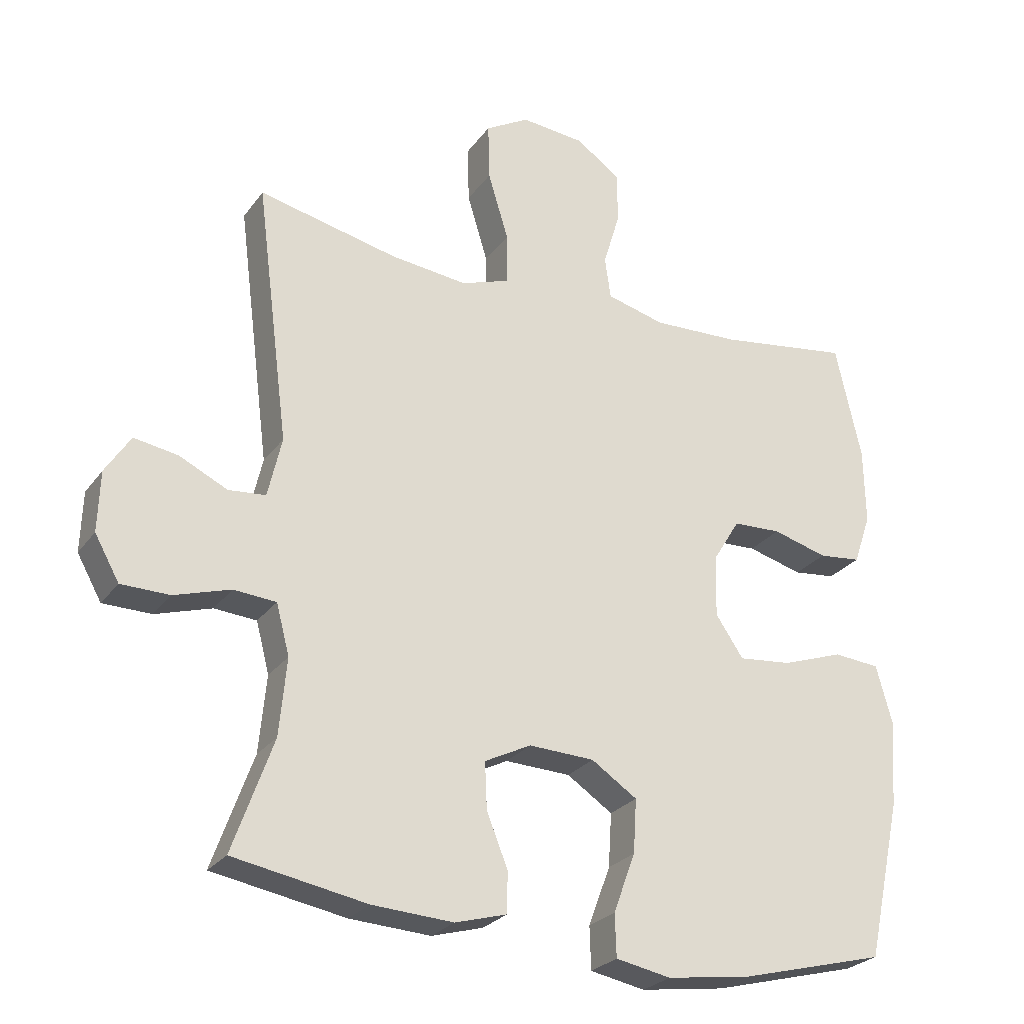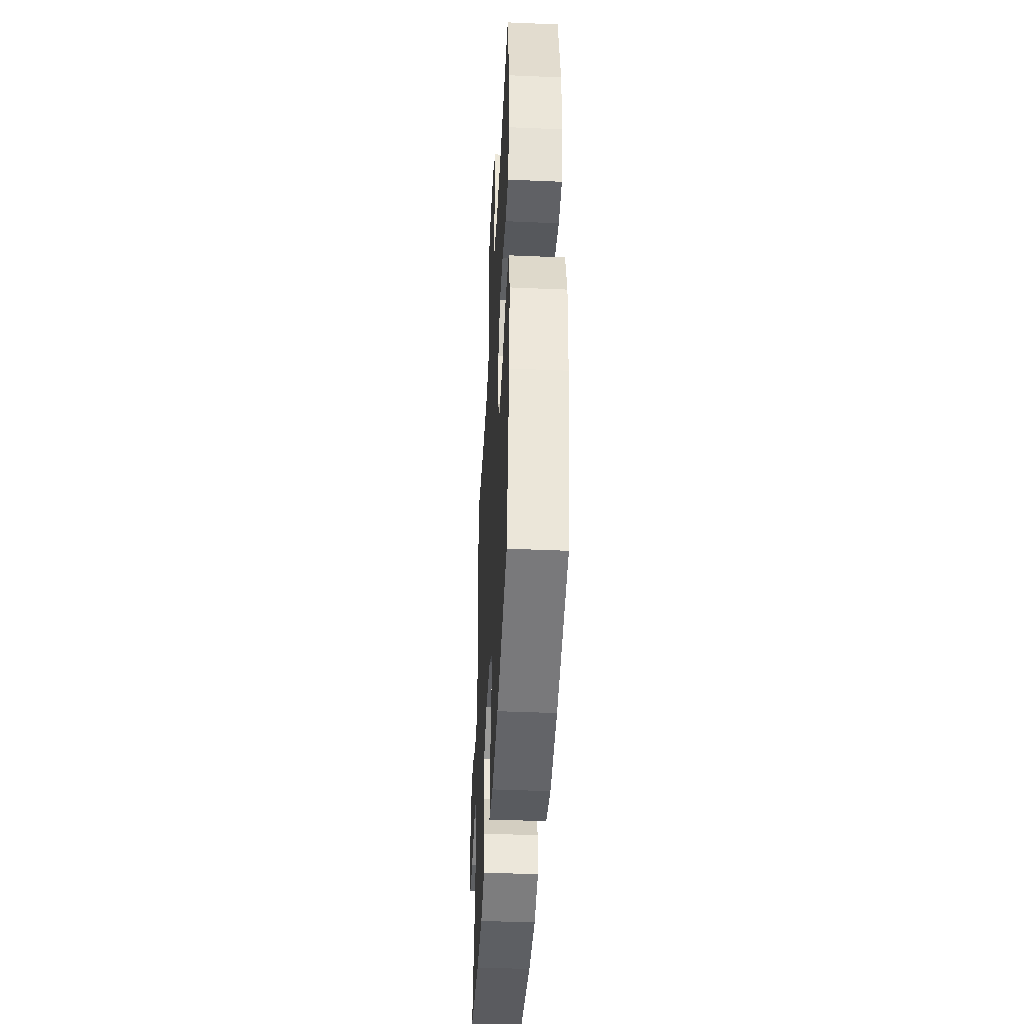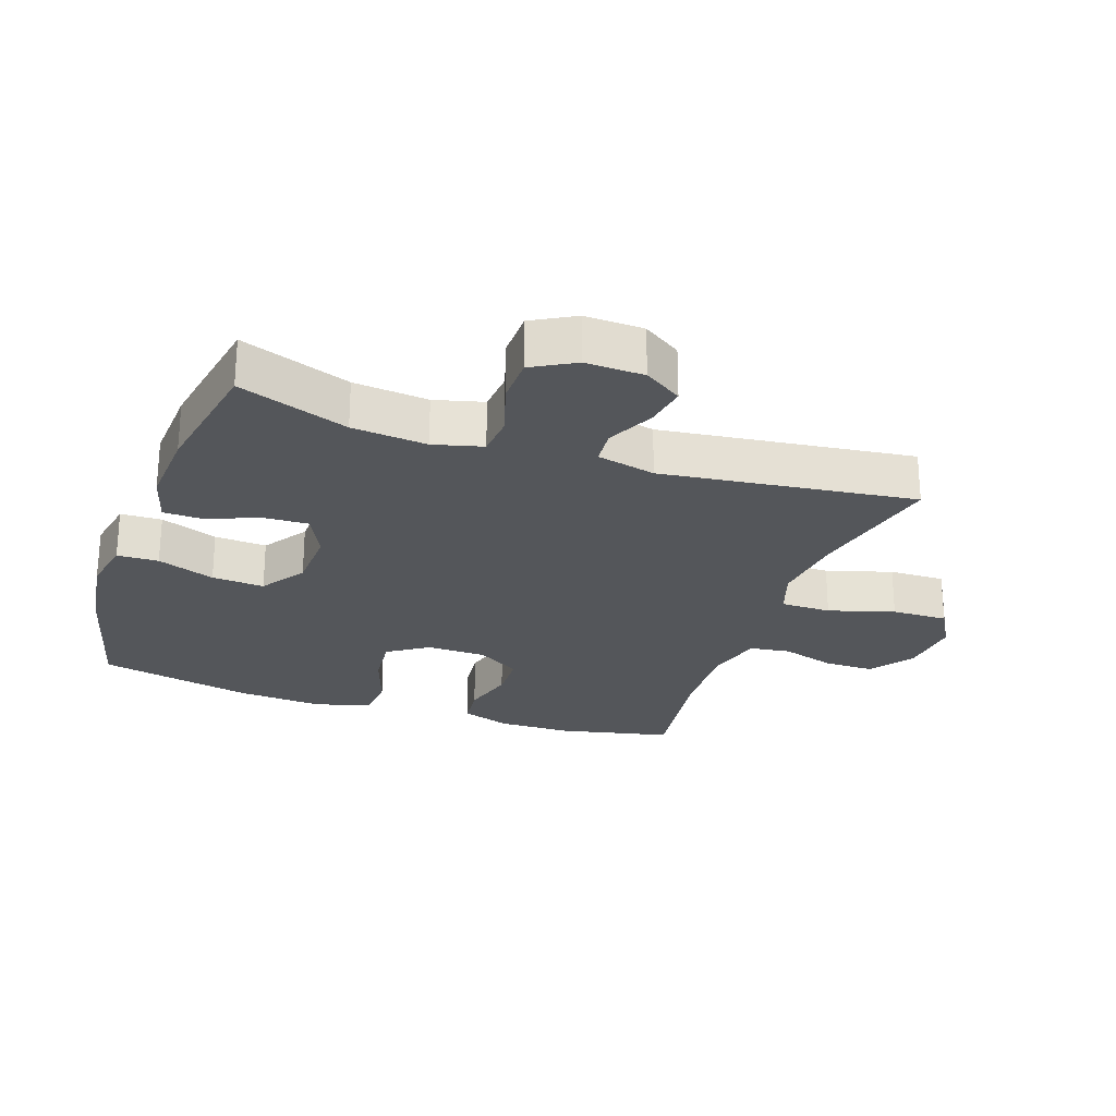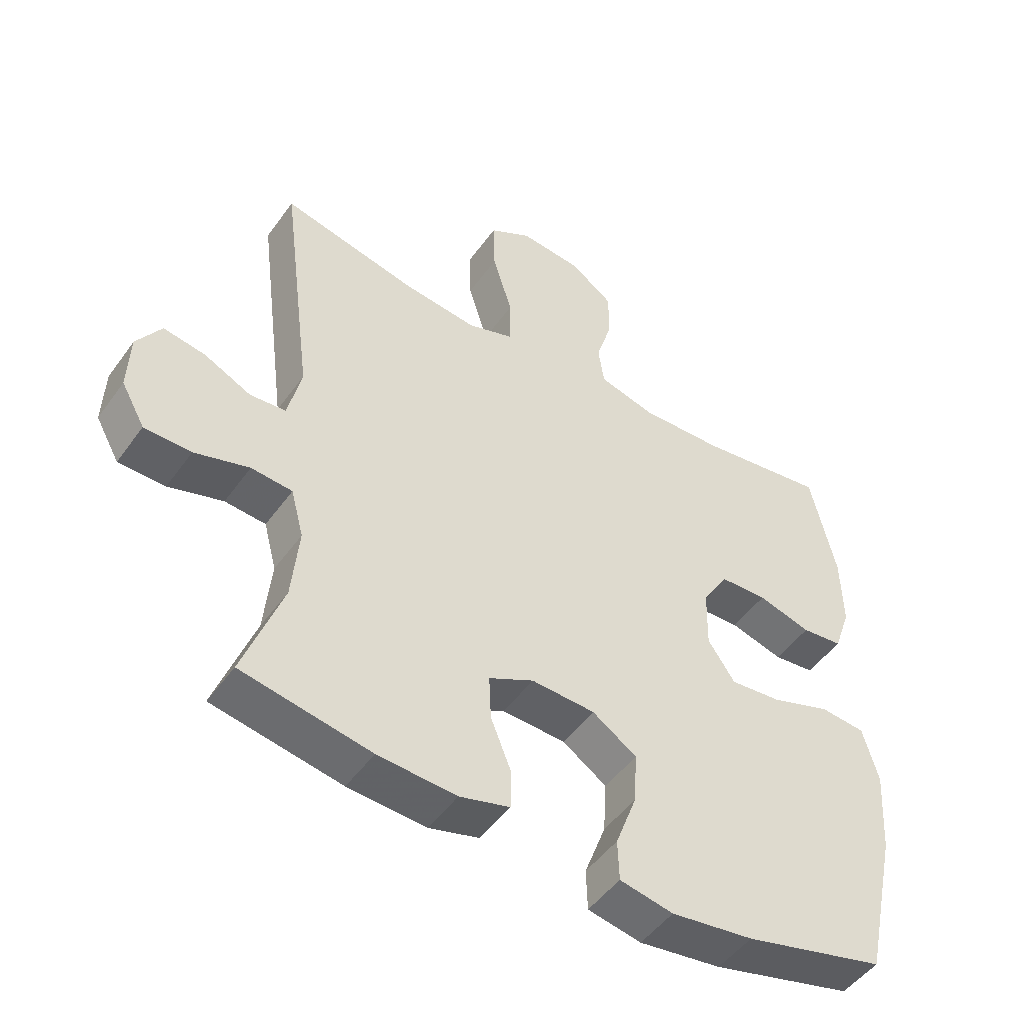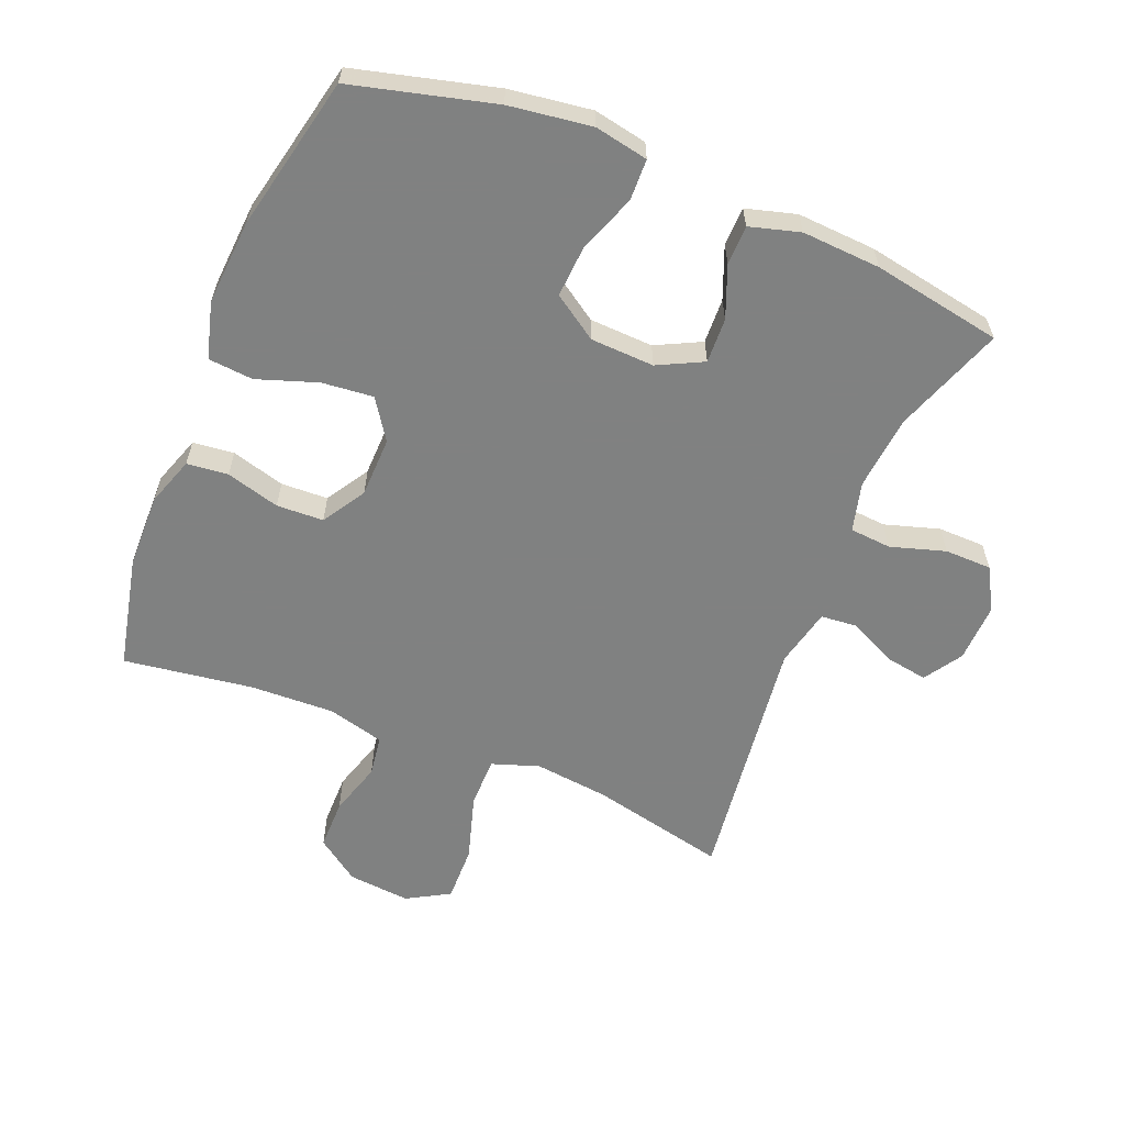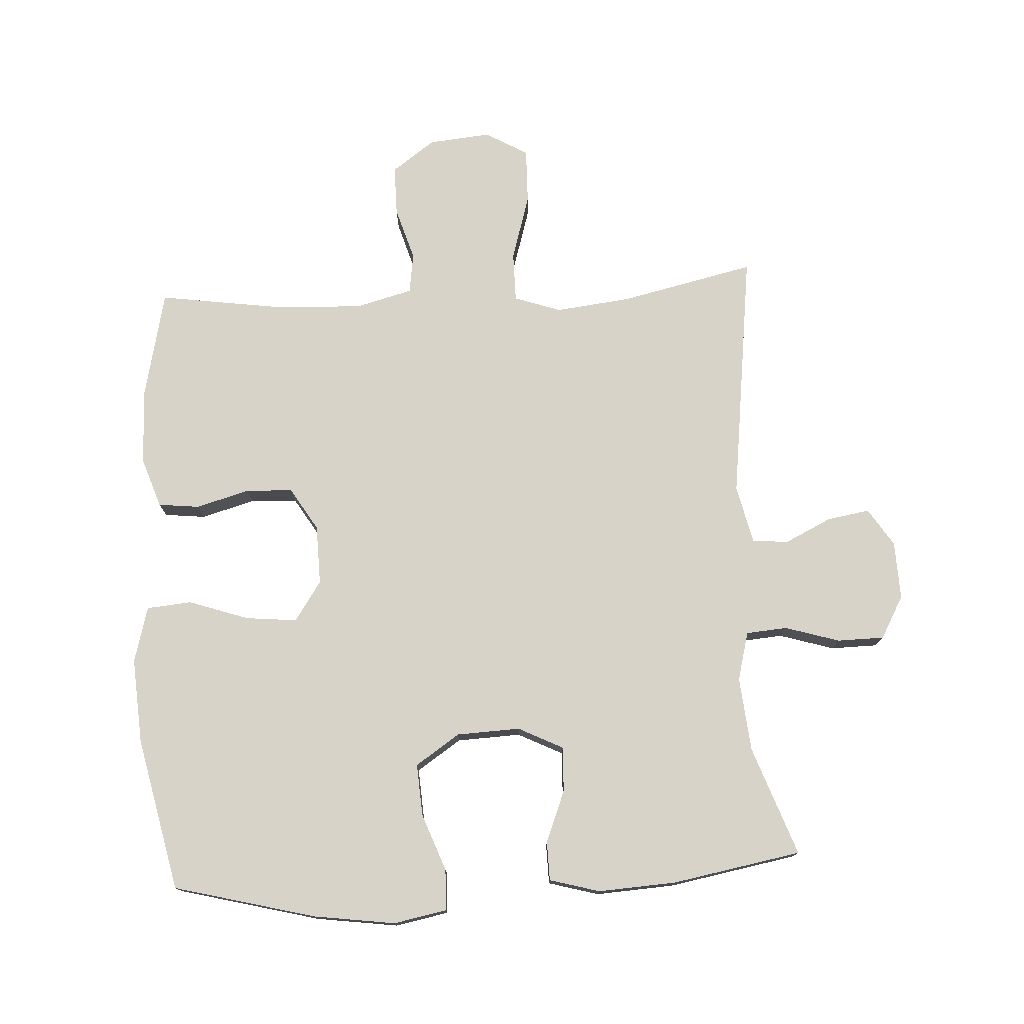
<metadata>
{"format":"obj","ext":"obj","renderer":"f3d","projection":"perspective","resolution":1024,"background":"white","views":[{"elev":-26.1,"azim":-27.8,"up":"+Z"},{"elev":-43.3,"azim":87.1,"up":"+Z"},{"elev":-25.3,"azim":-109.3,"up":"+Y"},{"elev":-49.2,"azim":-34.2,"up":"+Z"},{"elev":-60.3,"azim":157.8,"up":"+Y"},{"elev":76.0,"azim":176.8,"up":"+Y"}]}
</metadata>
<code>
v 0.5 0.07 -0.5
v 0.28 0.07 -0.557
v 0.152 0.07 -0.575
v 0.069 0.07 -0.559
v 0.067 0.07 -0.495
v 0.1 0.07 -0.406
v 0.105 0.07 -0.325
v 0.036 0.07 -0.279
v -0.063 0.07 -0.275
v -0.133 0.07 -0.31
v -0.13 0.07 -0.38
v -0.098 0.07 -0.46
v -0.099 0.07 -0.521
v -0.177 0.07 -0.543
v -0.299 0.07 -0.536
v -0.5 0.07 -0.5
v -0.439 0.07 -0.33
v -0.428 0.07 -0.214
v -0.448 0.07 -0.138
v -0.512 0.07 -0.133
v -0.597 0.07 -0.159
v -0.67 0.07 -0.158
v -0.707 0.07 -0.092
v -0.704 0.07 -0.001
v -0.666 0.07 0.058
v -0.6 0.07 0.047
v -0.527 0.07 0.012
v -0.471 0.07 0.017
v -0.45 0.07 0.108
v -0.5 0.07 0.5
v -0.289 0.07 0.453
v -0.173 0.07 0.44
v -0.1 0.07 0.465
v -0.1 0.07 0.543
v -0.131 0.07 0.645
v -0.133 0.07 0.732
v -0.067 0.07 0.77
v 0.03 0.07 0.761
v 0.097 0.07 0.713
v 0.097 0.07 0.635
v 0.072 0.07 0.552
v 0.081 0.07 0.489
v 0.169 0.07 0.466
v 0.3 0.07 0.471
v 0.5 0.07 0.5
v 0.539 0.07 0.325
v 0.541 0.07 0.21
v 0.515 0.07 0.134
v 0.451 0.07 0.127
v 0.368 0.07 0.15
v 0.295 0.07 0.147
v 0.254 0.07 0.08
v 0.252 0.07 -0.013
v 0.294 0.07 -0.075
v 0.374 0.07 -0.067
v 0.467 0.07 -0.035
v 0.537 0.07 -0.041
v 0.561 0.07 -0.128
v 0.552 0.07 -0.261
v 0.5 0 -0.5
v 0.28 0 -0.557
v 0.152 0 -0.575
v 0.069 0 -0.559
v 0.067 0 -0.495
v 0.1 0 -0.406
v 0.105 0 -0.325
v 0.036 0 -0.279
v -0.063 0 -0.275
v -0.133 0 -0.31
v -0.13 0 -0.38
v -0.098 0 -0.46
v -0.099 0 -0.521
v -0.177 0 -0.543
v -0.299 0 -0.536
v -0.5 0 -0.5
v -0.439 0 -0.33
v -0.428 0 -0.214
v -0.448 0 -0.138
v -0.512 0 -0.133
v -0.597 0 -0.159
v -0.67 0 -0.158
v -0.707 0 -0.092
v -0.704 0 -0.001
v -0.666 0 0.058
v -0.6 0 0.047
v -0.527 0 0.012
v -0.471 0 0.017
v -0.45 0 0.108
v -0.5 0 0.5
v -0.289 0 0.453
v -0.173 0 0.44
v -0.1 0 0.465
v -0.1 0 0.543
v -0.131 0 0.645
v -0.133 0 0.732
v -0.067 0 0.77
v 0.03 0 0.761
v 0.097 0 0.713
v 0.097 0 0.635
v 0.072 0 0.552
v 0.081 0 0.489
v 0.169 0 0.466
v 0.3 0 0.471
v 0.5 0 0.5
v 0.539 0 0.325
v 0.541 0 0.21
v 0.515 0 0.134
v 0.451 0 0.127
v 0.368 0 0.15
v 0.295 0 0.147
v 0.254 0 0.08
v 0.252 0 -0.013
v 0.294 0 -0.075
v 0.374 0 -0.067
v 0.467 0 -0.035
v 0.537 0 -0.041
v 0.561 0 -0.128
v 0.552 0 -0.261
f 4 5 6
f 3 4 6
f 2 3 6
f 1 2 6
f 59 1 6
f 58 59 6
f 57 58 6
f 56 57 6
f 55 56 6
f 54 55 6 7
f 53 54 7 8
f 52 53 8 9
f 51 52 9 10
f 48 49 50
f 47 48 50
f 46 47 50
f 45 46 50
f 44 45 50
f 43 44 50 51
f 42 43 51 10
f 39 40 41
f 38 39 41
f 37 38 41
f 36 37 41
f 35 36 41
f 34 35 41
f 33 34 41 42
f 32 33 42 10
f 29 30 31
f 32 10 11
f 31 32 11
f 29 31 11
f 28 29 11
f 25 26 27
f 24 25 27
f 23 24 27
f 22 23 27
f 21 22 27
f 20 21 27
f 19 20 27 28
f 13 14 15
f 12 13 15
f 11 12 15
f 28 11 15
f 19 28 15
f 18 19 15
f 15 16 17
f 15 17 18
f 65 64 63
f 65 63 62
f 65 62 61
f 65 61 60
f 65 60 118
f 65 118 117
f 65 117 116
f 65 116 115
f 65 115 114
f 66 65 114 113
f 67 66 113 112
f 68 67 112 111
f 69 68 111 110
f 109 108 107
f 109 107 106
f 109 106 105
f 109 105 104
f 109 104 103
f 110 109 103 102
f 69 110 102 101
f 100 99 98
f 100 98 97
f 100 97 96
f 100 96 95
f 100 95 94
f 100 94 93
f 101 100 93 92
f 69 101 92 91
f 90 89 88
f 70 69 91
f 70 91 90
f 70 90 88
f 70 88 87
f 86 85 84
f 86 84 83
f 86 83 82
f 86 82 81
f 86 81 80
f 86 80 79
f 87 86 79 78
f 74 73 72
f 74 72 71
f 74 71 70
f 74 70 87
f 74 87 78
f 74 78 77
f 76 75 74
f 77 76 74
f 1 60 61 2
f 2 61 62 3
f 3 62 63 4
f 4 63 64 5
f 5 64 65 6
f 6 65 66 7
f 7 66 67 8
f 8 67 68 9
f 9 68 69 10
f 10 69 70 11
f 11 70 71 12
f 12 71 72 13
f 13 72 73 14
f 14 73 74 15
f 15 74 75 16
f 16 75 76 17
f 17 76 77 18
f 18 77 78 19
f 19 78 79 20
f 20 79 80 21
f 21 80 81 22
f 22 81 82 23
f 23 82 83 24
f 24 83 84 25
f 25 84 85 26
f 26 85 86 27
f 27 86 87 28
f 28 87 88 29
f 29 88 89 30
f 30 89 90 31
f 31 90 91 32
f 32 91 92 33
f 33 92 93 34
f 34 93 94 35
f 35 94 95 36
f 36 95 96 37
f 37 96 97 38
f 38 97 98 39
f 39 98 99 40
f 40 99 100 41
f 41 100 101 42
f 42 101 102 43
f 43 102 103 44
f 44 103 104 45
f 45 104 105 46
f 46 105 106 47
f 47 106 107 48
f 48 107 108 49
f 49 108 109 50
f 50 109 110 51
f 51 110 111 52
f 52 111 112 53
f 53 112 113 54
f 54 113 114 55
f 55 114 115 56
f 56 115 116 57
f 57 116 117 58
f 58 117 118 59
f 59 118 60 1

</code>
